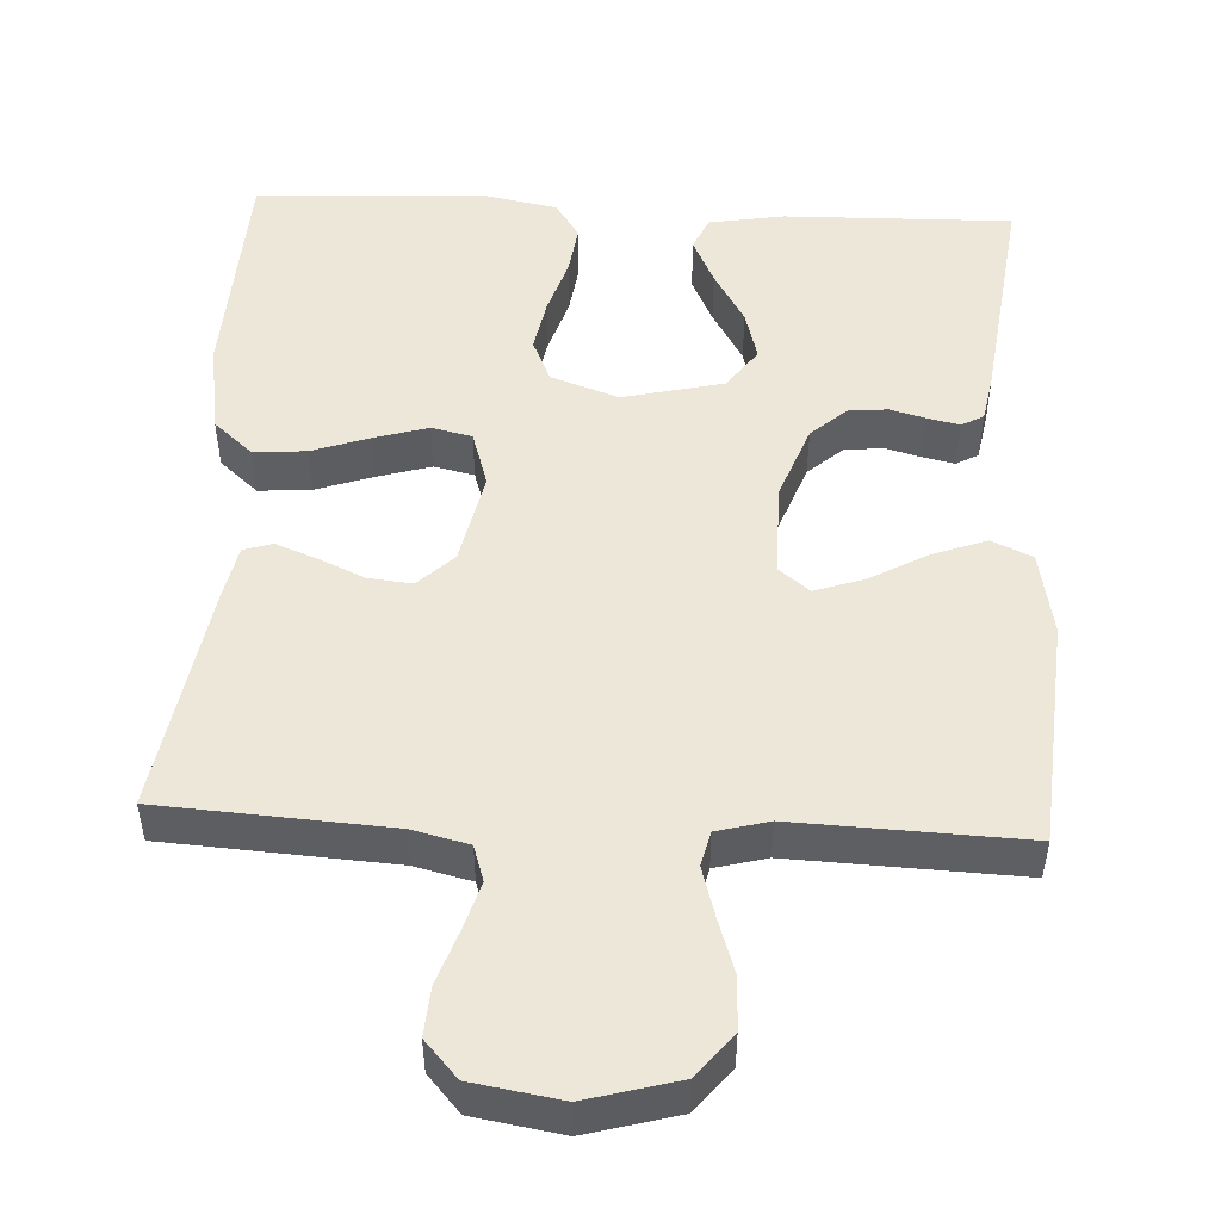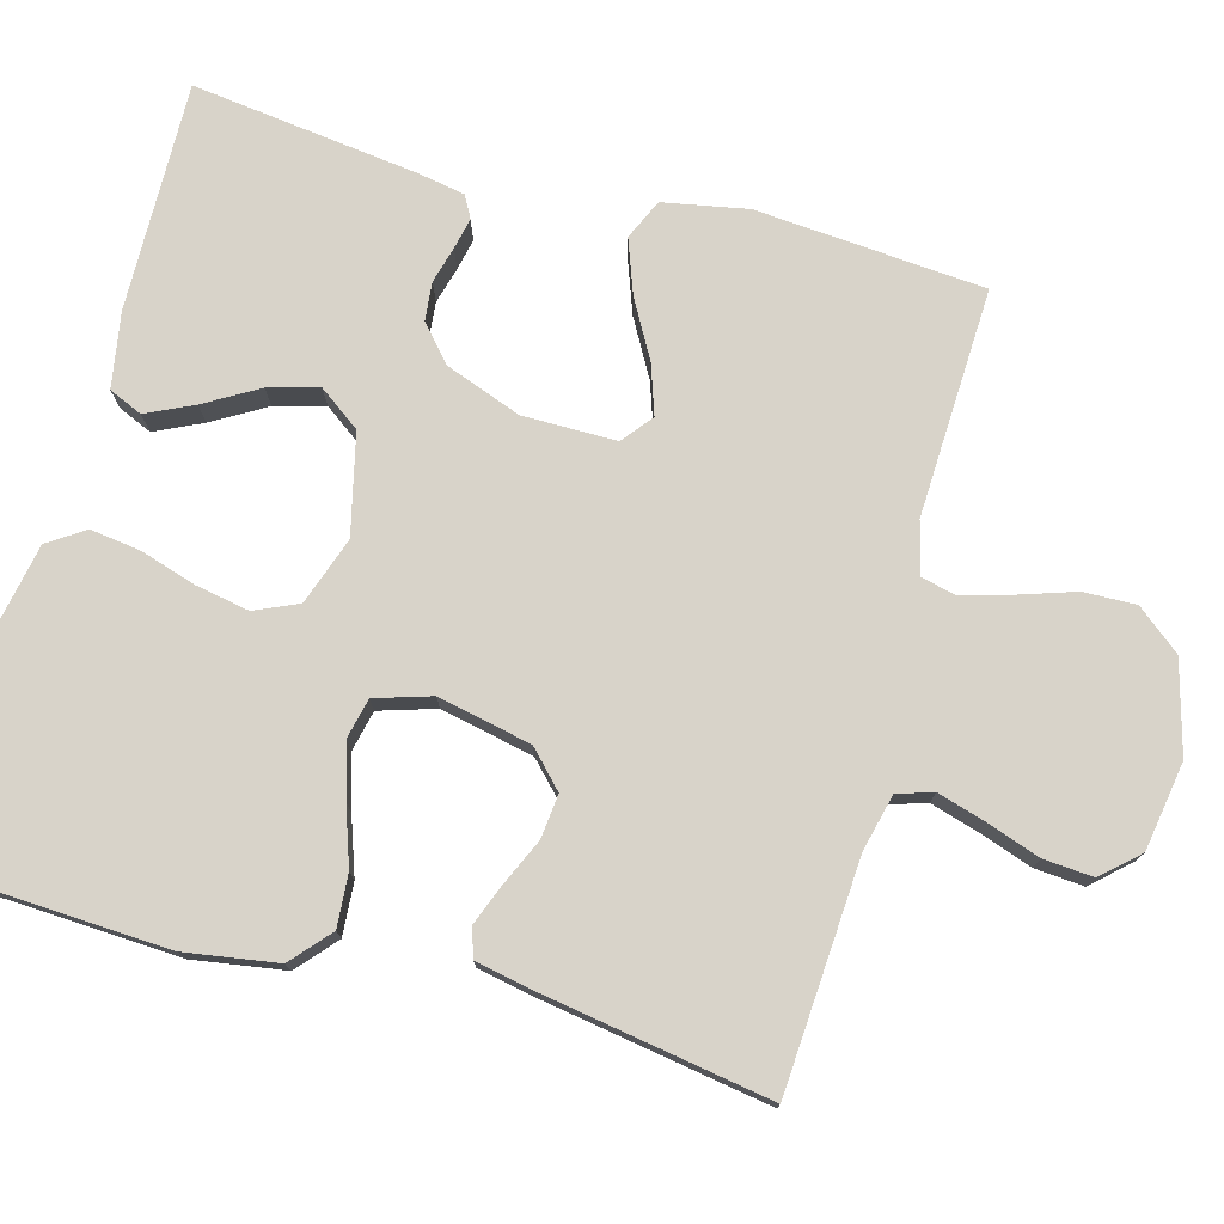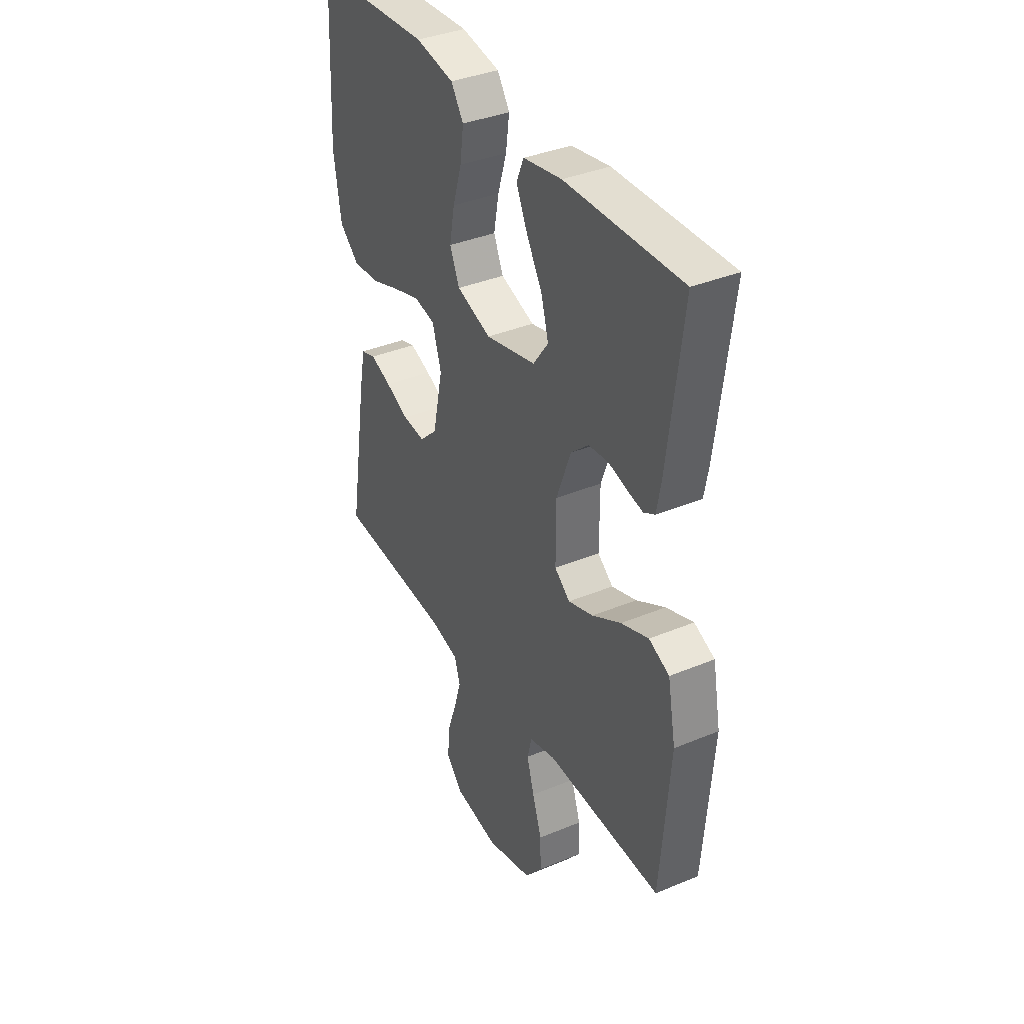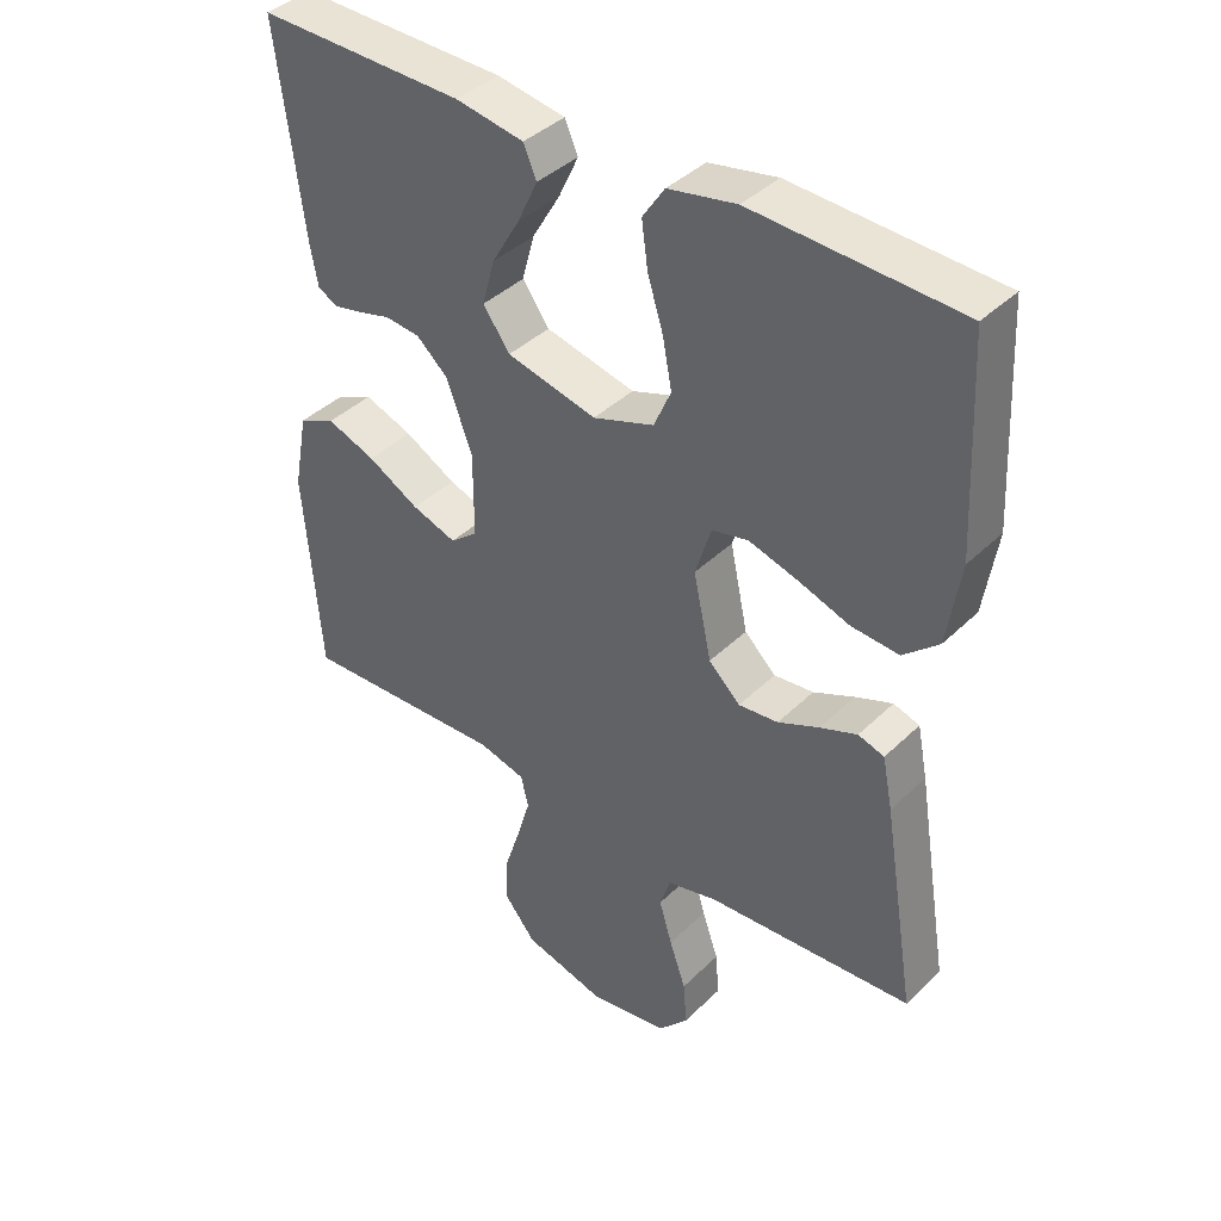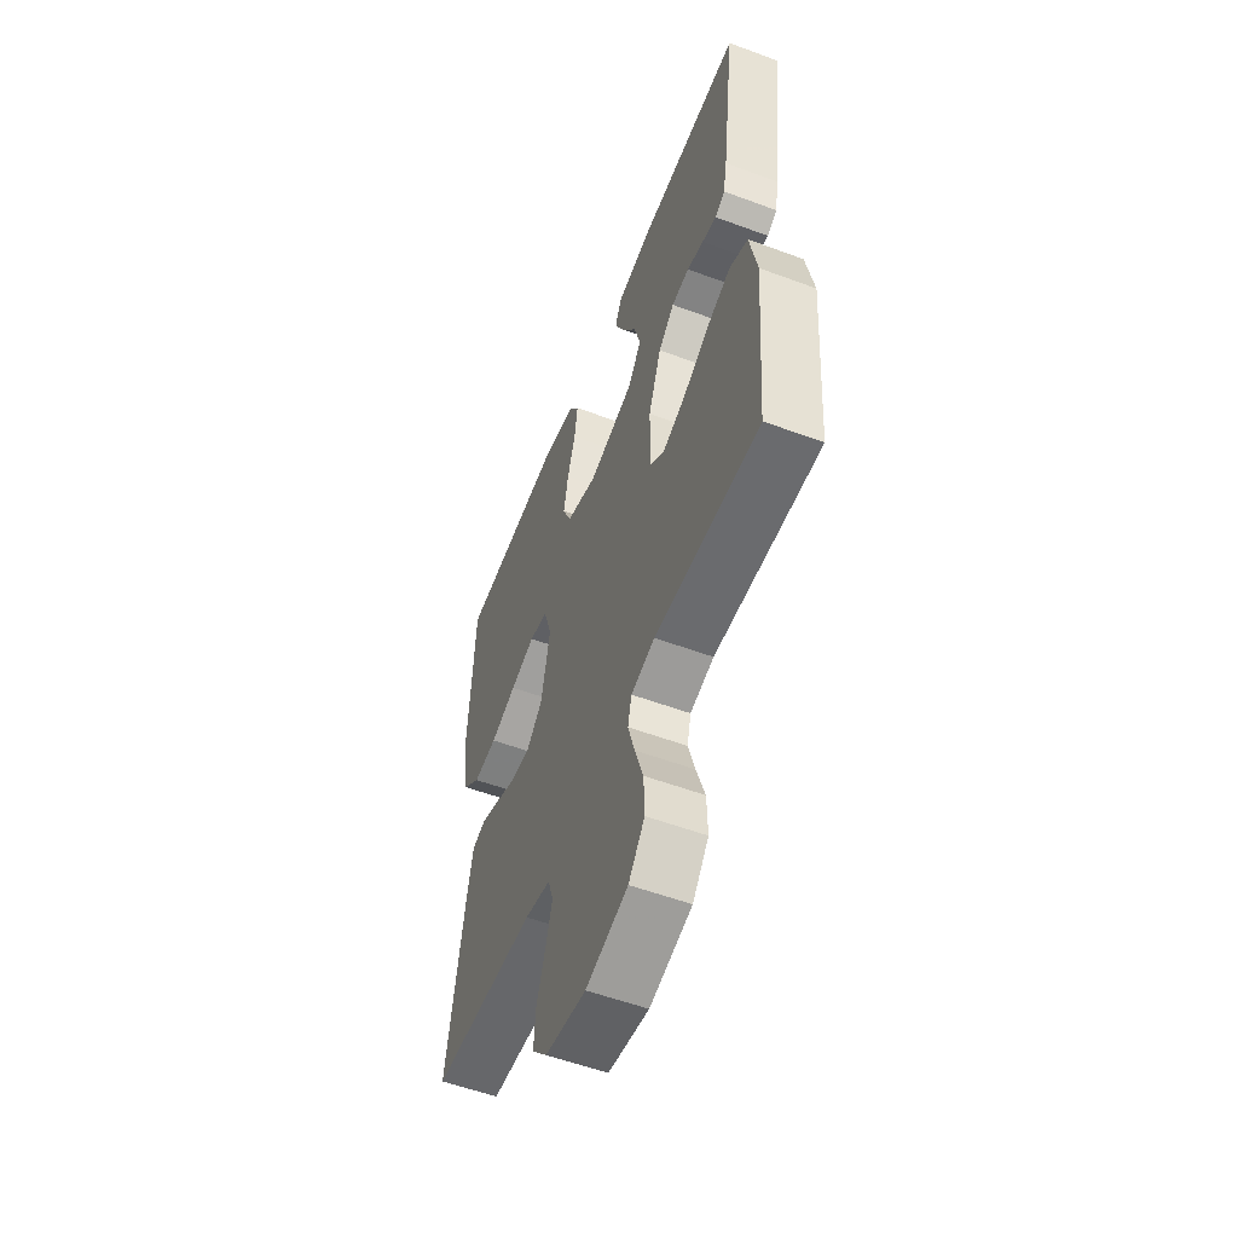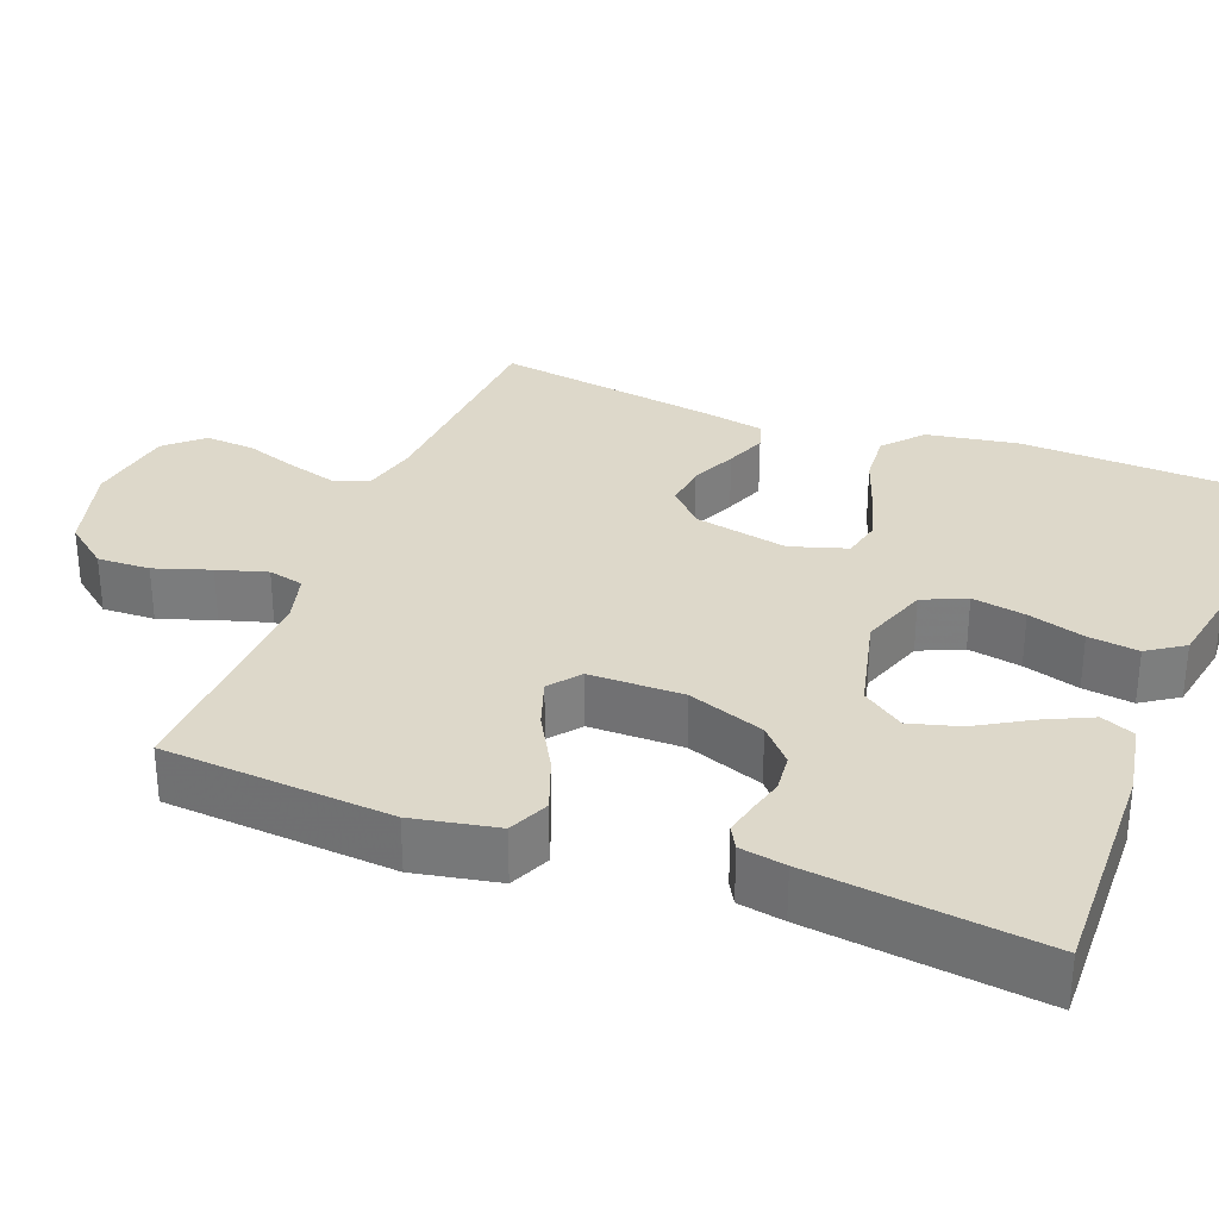
<metadata>
{"format":"obj","ext":"obj","renderer":"f3d","projection":"perspective","resolution":1024,"background":"white","views":[{"elev":49.9,"azim":-177.1,"up":"+Y"},{"elev":76.0,"azim":105.3,"up":"+Y"},{"elev":37.2,"azim":-118.2,"up":"+Z"},{"elev":40.0,"azim":40.2,"up":"+Z"},{"elev":-55.6,"azim":-111.3,"up":"+Z"},{"elev":31.0,"azim":-69.2,"up":"+Y"}]}
</metadata>
<code>
v -0.5 0.07 -0.5
v -0.524 0.07 -0.2
v -0.503 0.07 -0.089
v -0.45 0.07 -0.065
v -0.379 0.07 -0.091
v -0.304 0.07 -0.133
v -0.239 0.07 -0.155
v -0.199 0.07 -0.123
v -0.199 0.07 0
v -0.236 0.07 0.1
v -0.282 0.07 0.141
v -0.333 0.07 0.146
v -0.381 0.07 0.133
v -0.422 0.07 0.124
v -0.451 0.07 0.14
v -0.462 0.07 0.2
v -0.5 0.07 0.5
v -0.2 0.07 0.494
v -0.101 0.07 0.477
v -0.082 0.07 0.433
v -0.111 0.07 0.371
v -0.152 0.07 0.301
v -0.17 0.07 0.235
v -0.131 0.07 0.181
v 0 0.07 0.15
v 0.089 0.07 0.181
v 0.114 0.07 0.238
v 0.101 0.07 0.308
v 0.078 0.07 0.382
v 0.069 0.07 0.448
v 0.101 0.07 0.496
v 0.2 0.07 0.515
v 0.5 0.07 0.5
v 0.515 0.07 0.2
v 0.496 0.07 0.079
v 0.445 0.07 0.034
v 0.376 0.07 0.039
v 0.301 0.07 0.065
v 0.23 0.07 0.086
v 0.177 0.07 0.074
v 0.154 0.07 0
v 0.18 0.07 -0.123
v 0.226 0.07 -0.167
v 0.284 0.07 -0.161
v 0.344 0.07 -0.134
v 0.398 0.07 -0.113
v 0.436 0.07 -0.125
v 0.451 0.07 -0.2
v 0.5 0.07 -0.5
v 0.2 0.07 -0.519
v 0.126 0.07 -0.537
v 0.111 0.07 -0.584
v 0.13 0.07 -0.648
v 0.154 0.07 -0.717
v 0.159 0.07 -0.782
v 0.116 0.07 -0.83
v 0 0.07 -0.849
v -0.12 0.07 -0.816
v -0.166 0.07 -0.759
v -0.164 0.07 -0.69
v -0.14 0.07 -0.617
v -0.121 0.07 -0.552
v -0.132 0.07 -0.506
v -0.2 0.07 -0.488
v -0.5 0 -0.5
v -0.524 0 -0.2
v -0.503 0 -0.089
v -0.45 0 -0.065
v -0.379 0 -0.091
v -0.304 0 -0.133
v -0.239 0 -0.155
v -0.199 0 -0.123
v -0.199 0 0
v -0.236 0 0.1
v -0.282 0 0.141
v -0.333 0 0.146
v -0.381 0 0.133
v -0.422 0 0.124
v -0.451 0 0.14
v -0.462 0 0.2
v -0.5 0 0.5
v -0.2 0 0.494
v -0.101 0 0.477
v -0.082 0 0.433
v -0.111 0 0.371
v -0.152 0 0.301
v -0.17 0 0.235
v -0.131 0 0.181
v 0 0 0.15
v 0.089 0 0.181
v 0.114 0 0.238
v 0.101 0 0.308
v 0.078 0 0.382
v 0.069 0 0.448
v 0.101 0 0.496
v 0.2 0 0.515
v 0.5 0 0.5
v 0.515 0 0.2
v 0.496 0 0.079
v 0.445 0 0.034
v 0.376 0 0.039
v 0.301 0 0.065
v 0.23 0 0.086
v 0.177 0 0.074
v 0.154 0 0
v 0.18 0 -0.123
v 0.226 0 -0.167
v 0.284 0 -0.161
v 0.344 0 -0.134
v 0.398 0 -0.113
v 0.436 0 -0.125
v 0.451 0 -0.2
v 0.5 0 -0.5
v 0.2 0 -0.519
v 0.126 0 -0.537
v 0.111 0 -0.584
v 0.13 0 -0.648
v 0.154 0 -0.717
v 0.159 0 -0.782
v 0.116 0 -0.83
v 0 0 -0.849
v -0.12 0 -0.816
v -0.166 0 -0.759
v -0.164 0 -0.69
v -0.14 0 -0.617
v -0.121 0 -0.552
v -0.132 0 -0.506
v -0.2 0 -0.488
f 58 59 60 61
f 58 61 62
f 57 58 62
f 56 57 62 63
f 53 54 55 56
f 52 53 56 63
f 47 48 49 50
f 47 50 51
f 44 45 46 47
f 44 47 51
f 43 44 51
f 42 43 51 52
f 35 36 37 38
f 35 38 39
f 34 35 39
f 33 34 39 40
f 31 32 33 40
f 28 29 30 31
f 27 28 31 40
f 19 20 21 22
f 17 18 19 22
f 17 22 23
f 16 17 23 24
f 12 13 14 15
f 12 15 16 24
f 3 4 5 6
f 3 6 7
f 64 1 2 3
f 63 64 3 7
f 41 42 52 63
f 26 27 40 41
f 25 26 41 63
f 11 12 24 25
f 10 11 25
f 9 10 25
f 8 9 25 63
f 7 8 63
f 125 124 123 122
f 126 125 122
f 126 122 121
f 127 126 121 120
f 120 119 118 117
f 127 120 117 116
f 114 113 112 111
f 115 114 111
f 111 110 109 108
f 115 111 108
f 115 108 107
f 116 115 107 106
f 102 101 100 99
f 103 102 99
f 103 99 98
f 104 103 98 97
f 104 97 96 95
f 95 94 93 92
f 104 95 92 91
f 86 85 84 83
f 86 83 82 81
f 87 86 81
f 88 87 81 80
f 79 78 77 76
f 88 80 79 76
f 70 69 68 67
f 71 70 67
f 67 66 65 128
f 71 67 128 127
f 127 116 106 105
f 105 104 91 90
f 127 105 90 89
f 89 88 76 75
f 89 75 74
f 89 74 73
f 127 89 73 72
f 127 72 71
f 1 65 66 2
f 2 66 67 3
f 3 67 68 4
f 4 68 69 5
f 5 69 70 6
f 6 70 71 7
f 7 71 72 8
f 8 72 73 9
f 9 73 74 10
f 10 74 75 11
f 11 75 76 12
f 12 76 77 13
f 13 77 78 14
f 14 78 79 15
f 15 79 80 16
f 16 80 81 17
f 17 81 82 18
f 18 82 83 19
f 19 83 84 20
f 20 84 85 21
f 21 85 86 22
f 22 86 87 23
f 23 87 88 24
f 24 88 89 25
f 25 89 90 26
f 26 90 91 27
f 27 91 92 28
f 28 92 93 29
f 29 93 94 30
f 30 94 95 31
f 31 95 96 32
f 32 96 97 33
f 33 97 98 34
f 34 98 99 35
f 35 99 100 36
f 36 100 101 37
f 37 101 102 38
f 38 102 103 39
f 39 103 104 40
f 40 104 105 41
f 41 105 106 42
f 42 106 107 43
f 43 107 108 44
f 44 108 109 45
f 45 109 110 46
f 46 110 111 47
f 47 111 112 48
f 48 112 113 49
f 49 113 114 50
f 50 114 115 51
f 51 115 116 52
f 52 116 117 53
f 53 117 118 54
f 54 118 119 55
f 55 119 120 56
f 56 120 121 57
f 57 121 122 58
f 58 122 123 59
f 59 123 124 60
f 60 124 125 61
f 61 125 126 62
f 62 126 127 63
f 63 127 128 64
f 64 128 65 1

</code>
